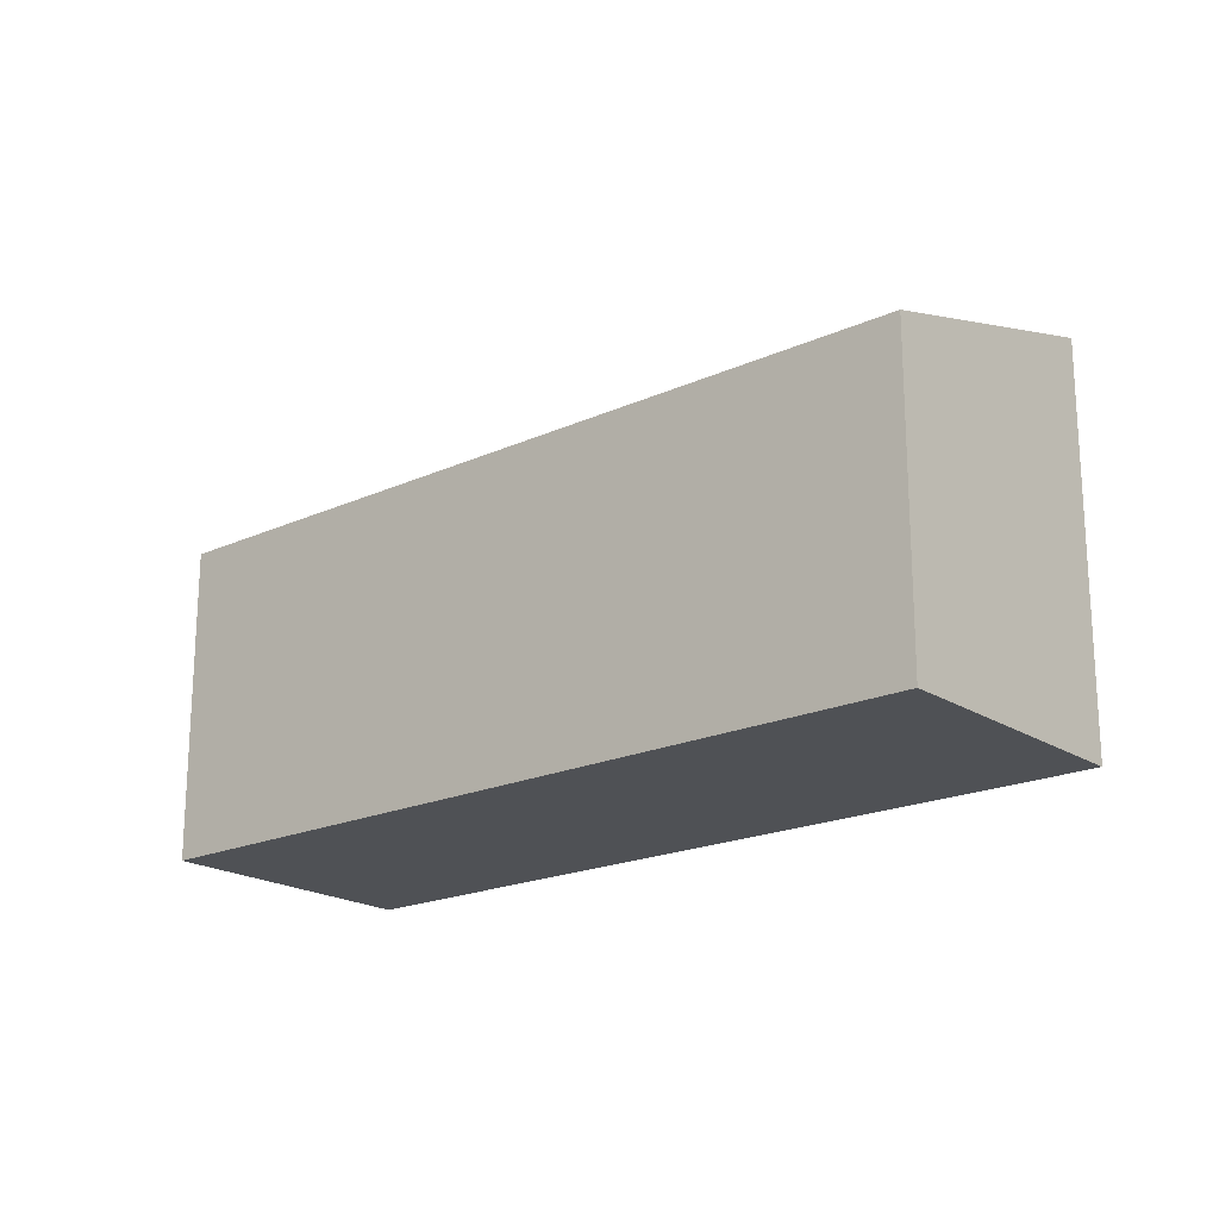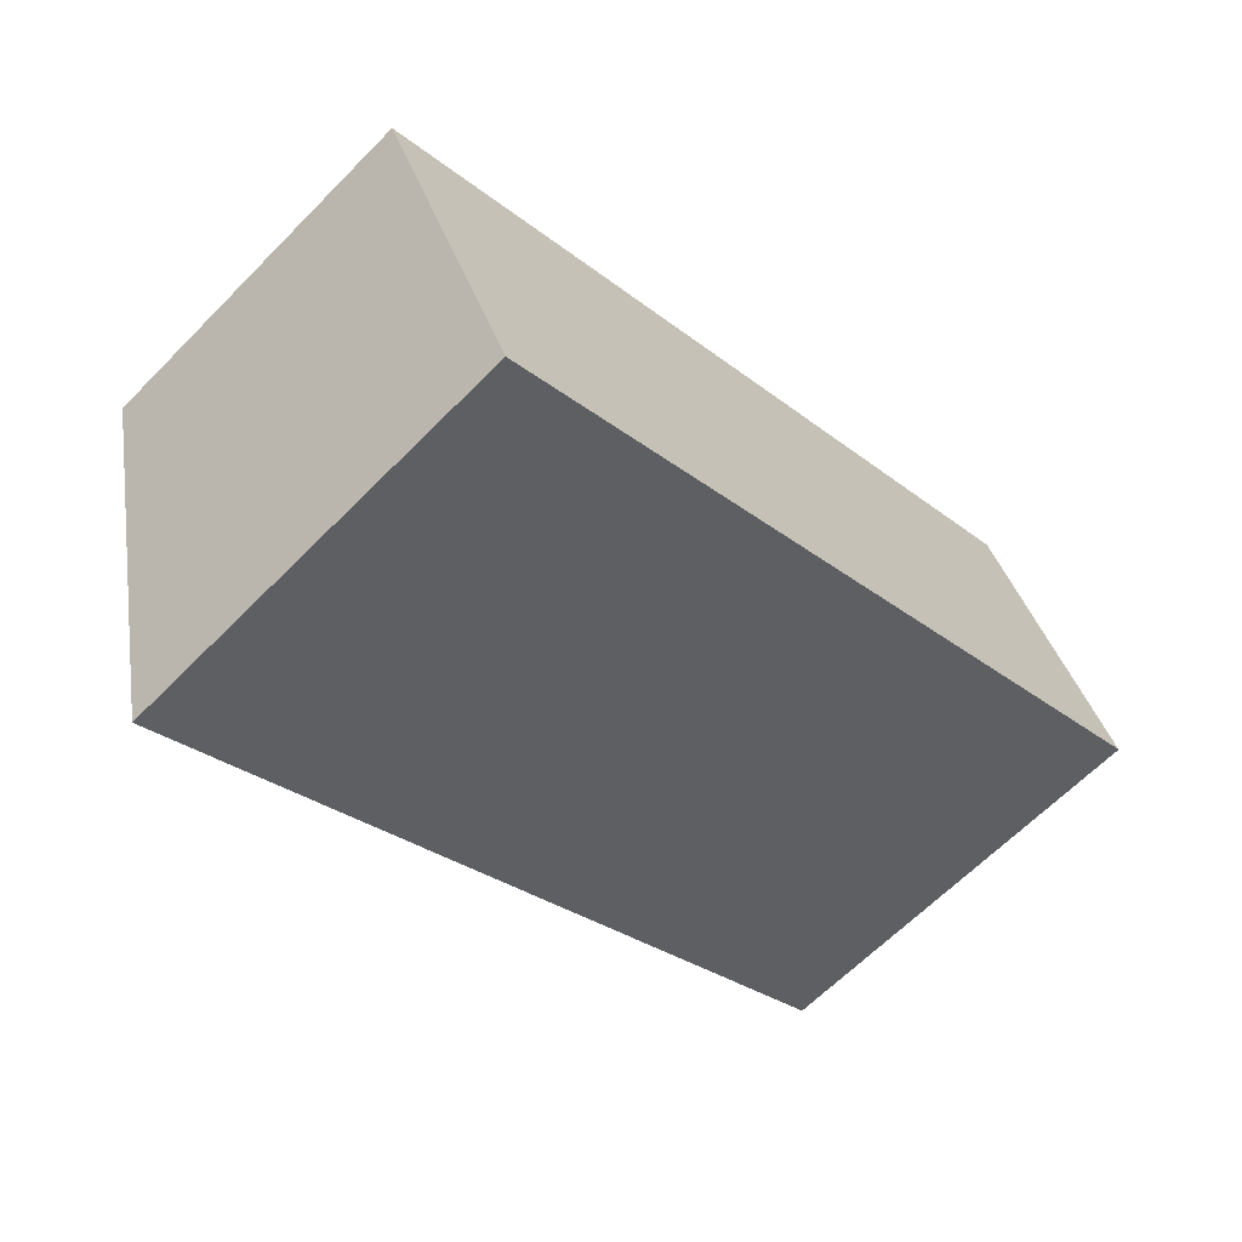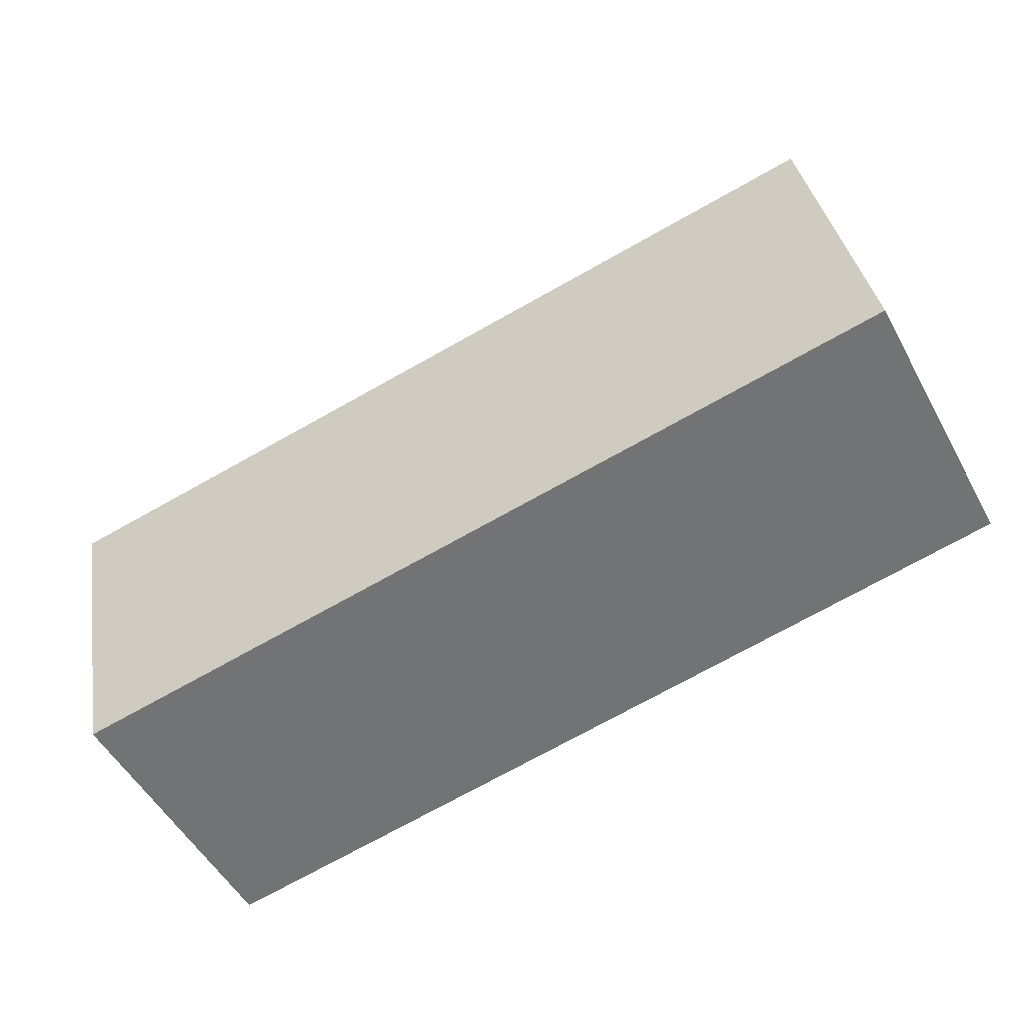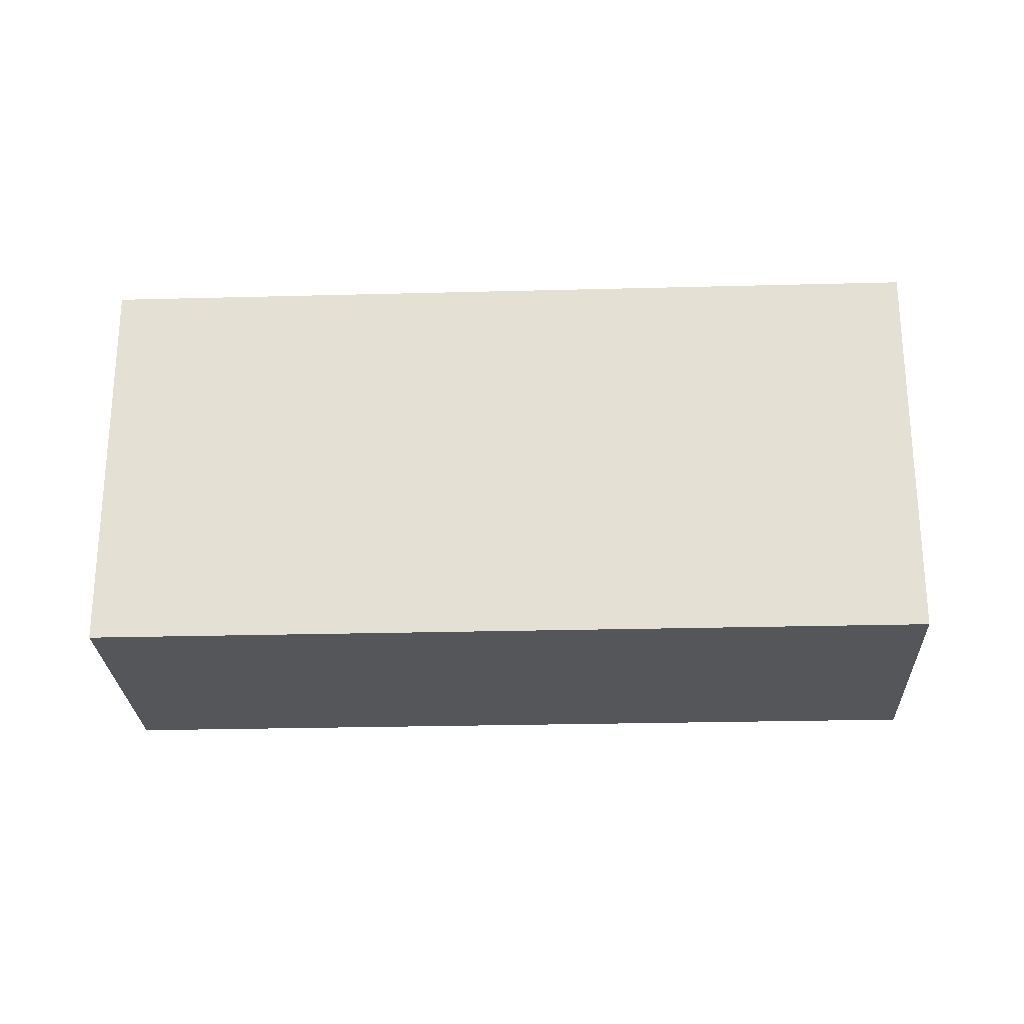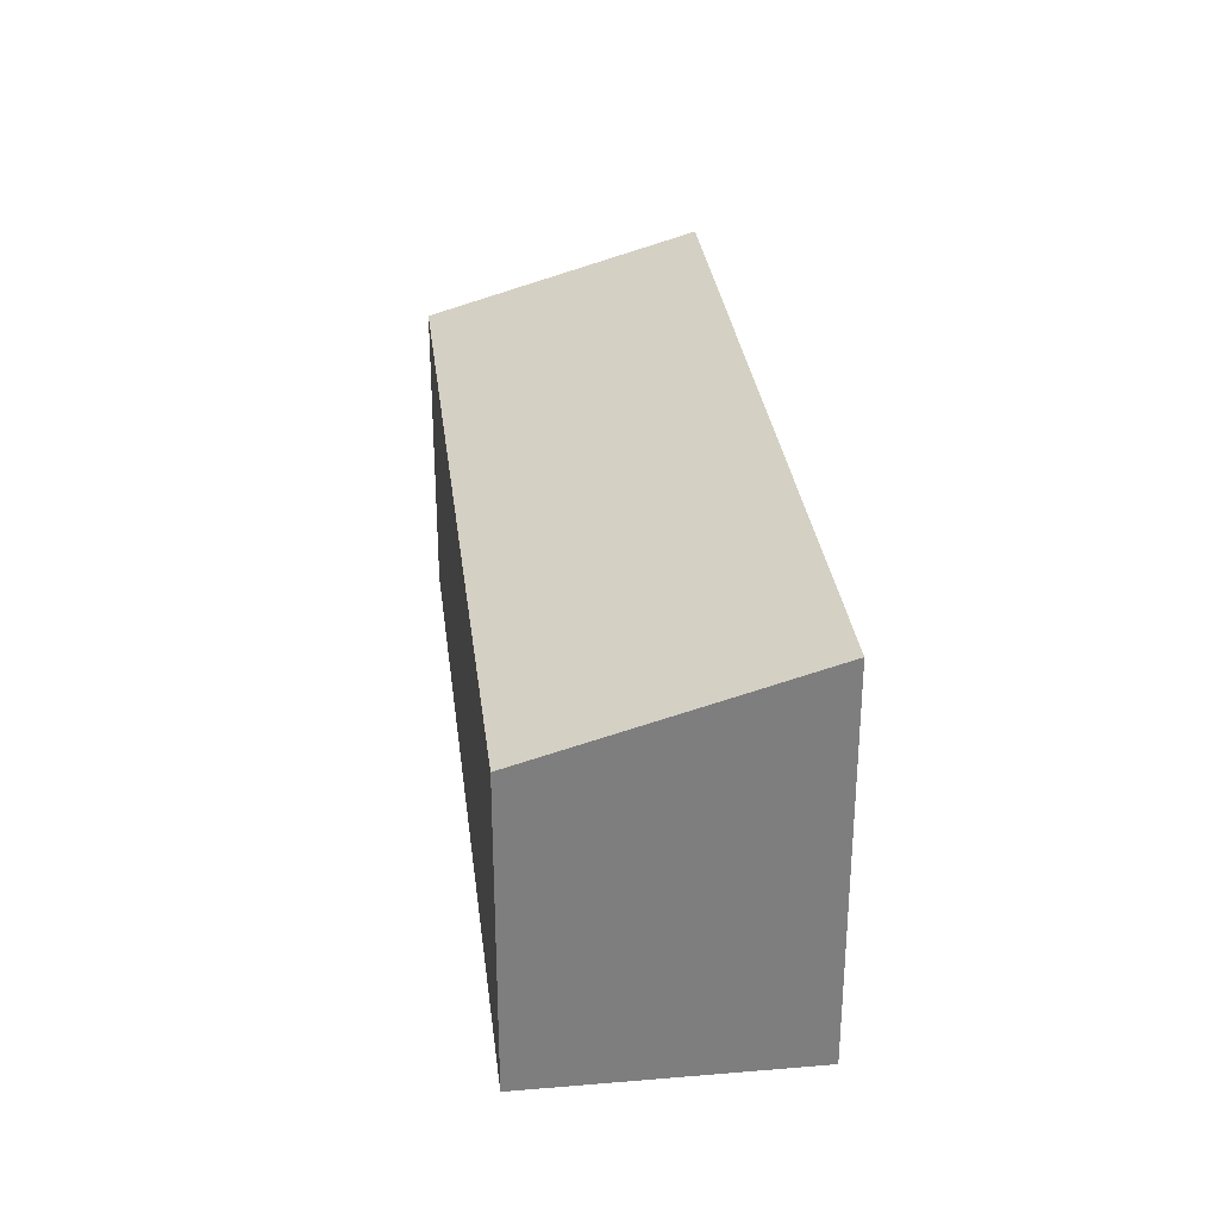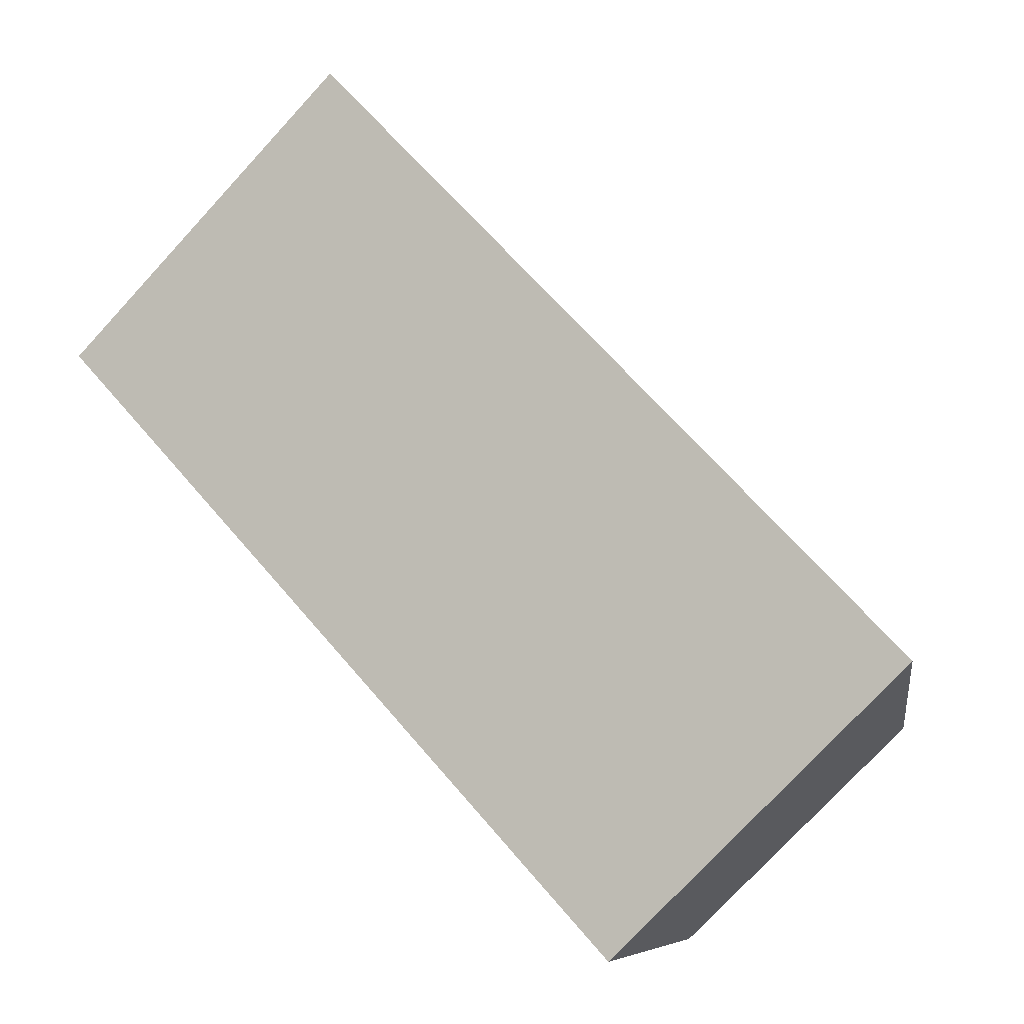
<metadata>
{"format":"obj","ext":"obj","renderer":"f3d","projection":"perspective","resolution":1024,"background":"white","views":[{"elev":-19.8,"azim":12.1,"up":"+Y"},{"elev":-64.2,"azim":-44.5,"up":"+Z"},{"elev":34.7,"azim":-9.3,"up":"+Z"},{"elev":-25.5,"azim":154.5,"up":"+Y"},{"elev":30.9,"azim":55.2,"up":"+Y"},{"elev":-76.8,"azim":137.2,"up":"+Z"}]}
</metadata>
<code>
v  8.479 -2.754e-16 4.497
v  1.5 1.731e-16 -2.826
v  9.978 -1.023e-16 1.67
v  0 0 0
v  1.5 4.533 -2.827
v  9.979 4.533 1.67
v  8.479 3.613 4.497
v  7.73e-05 3.613 -0.0001143
g defaultobject
f 1 2 3
f 2 1 4
f 5 3 2
f 3 5 6
f 3 7 1
f 7 3 6
f 1 8 4
f 8 1 7
f 8 2 4
f 2 8 5
f 7 5 8
f 5 7 6

</code>
